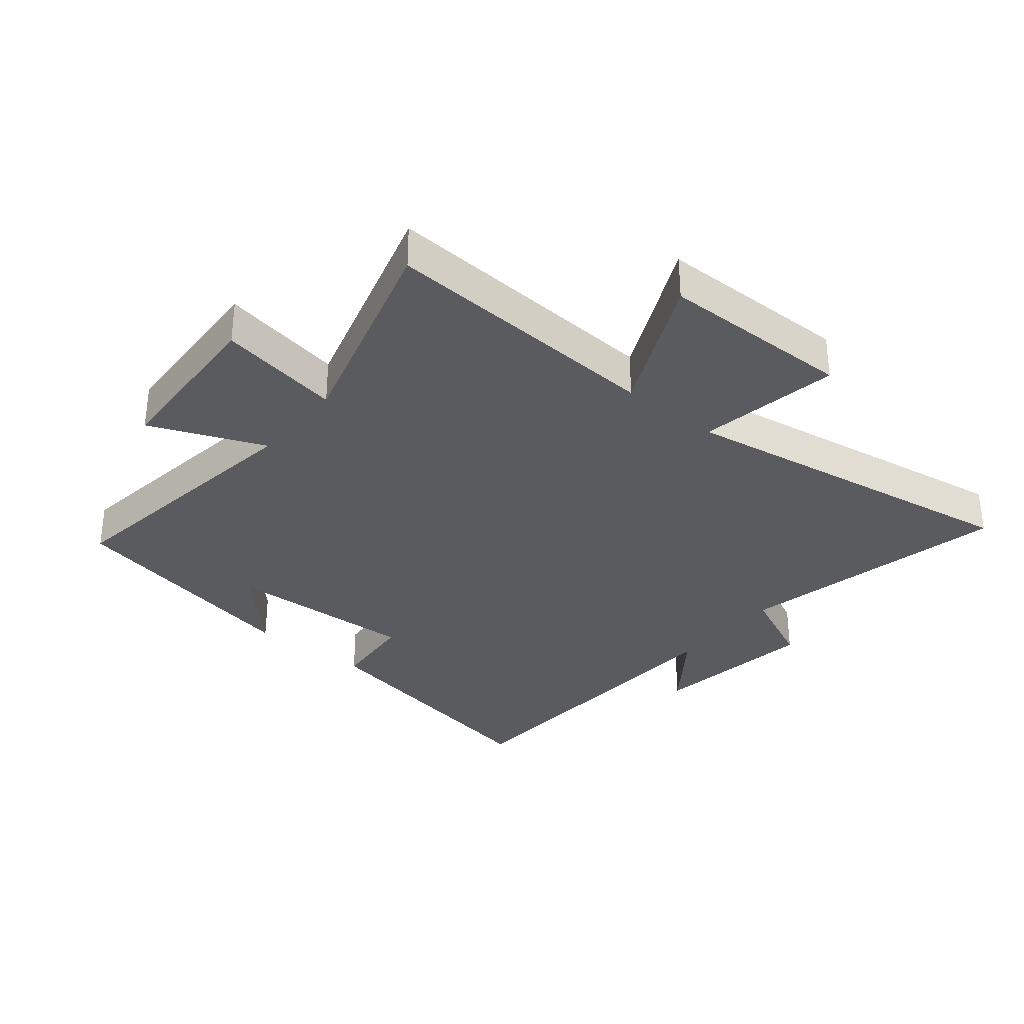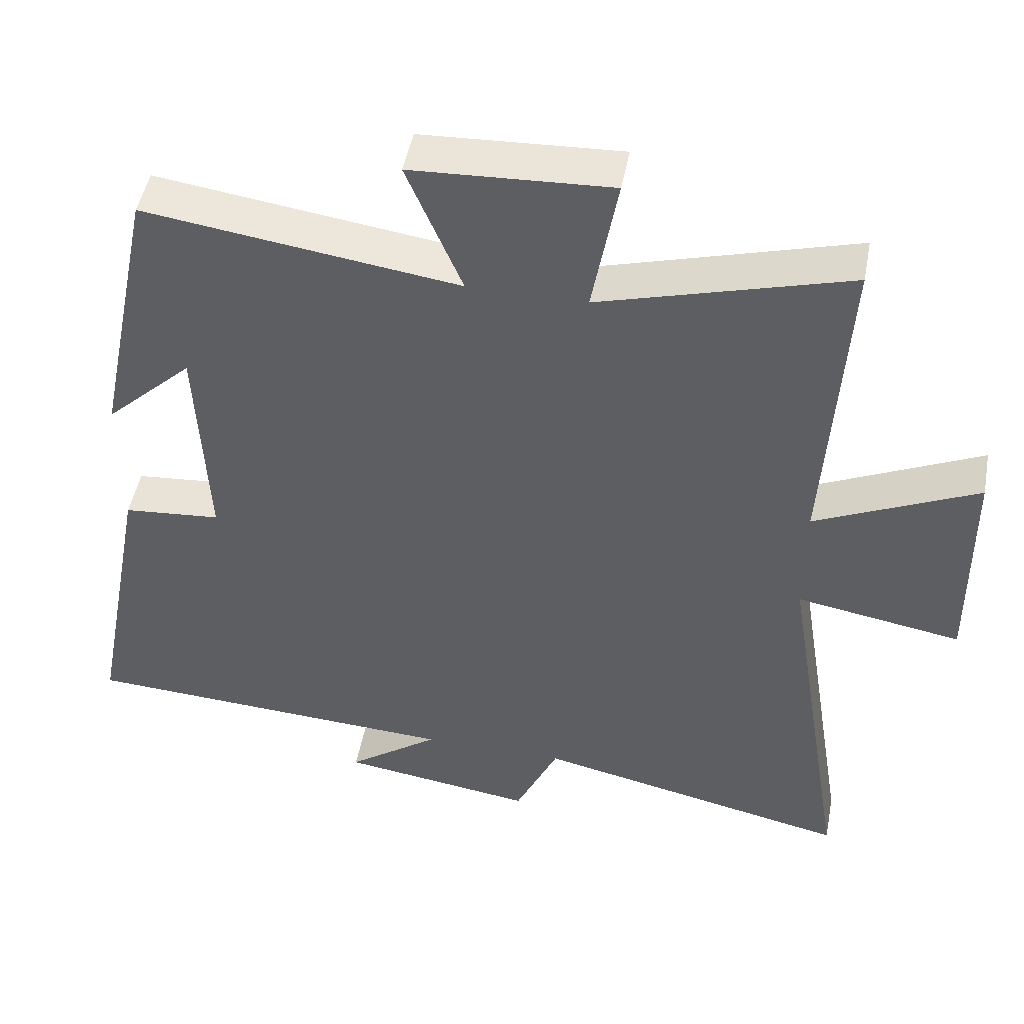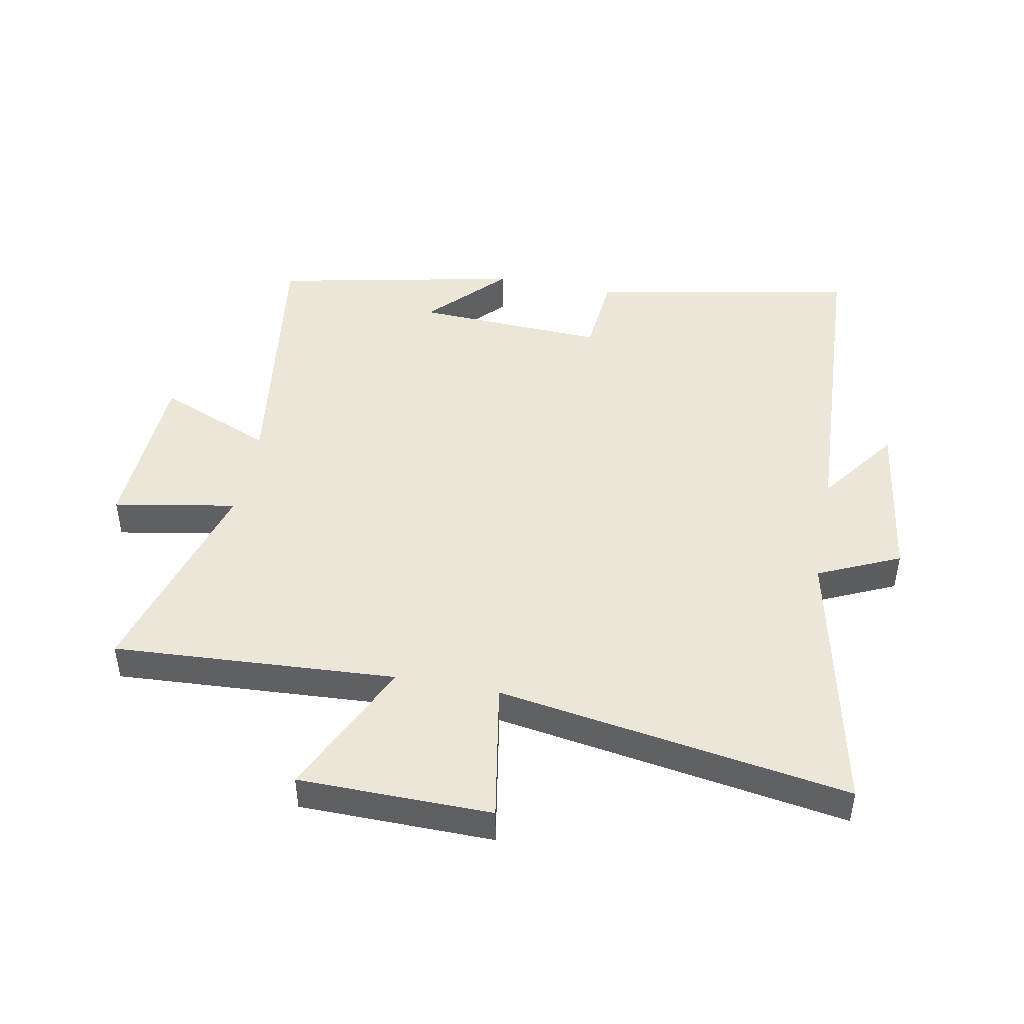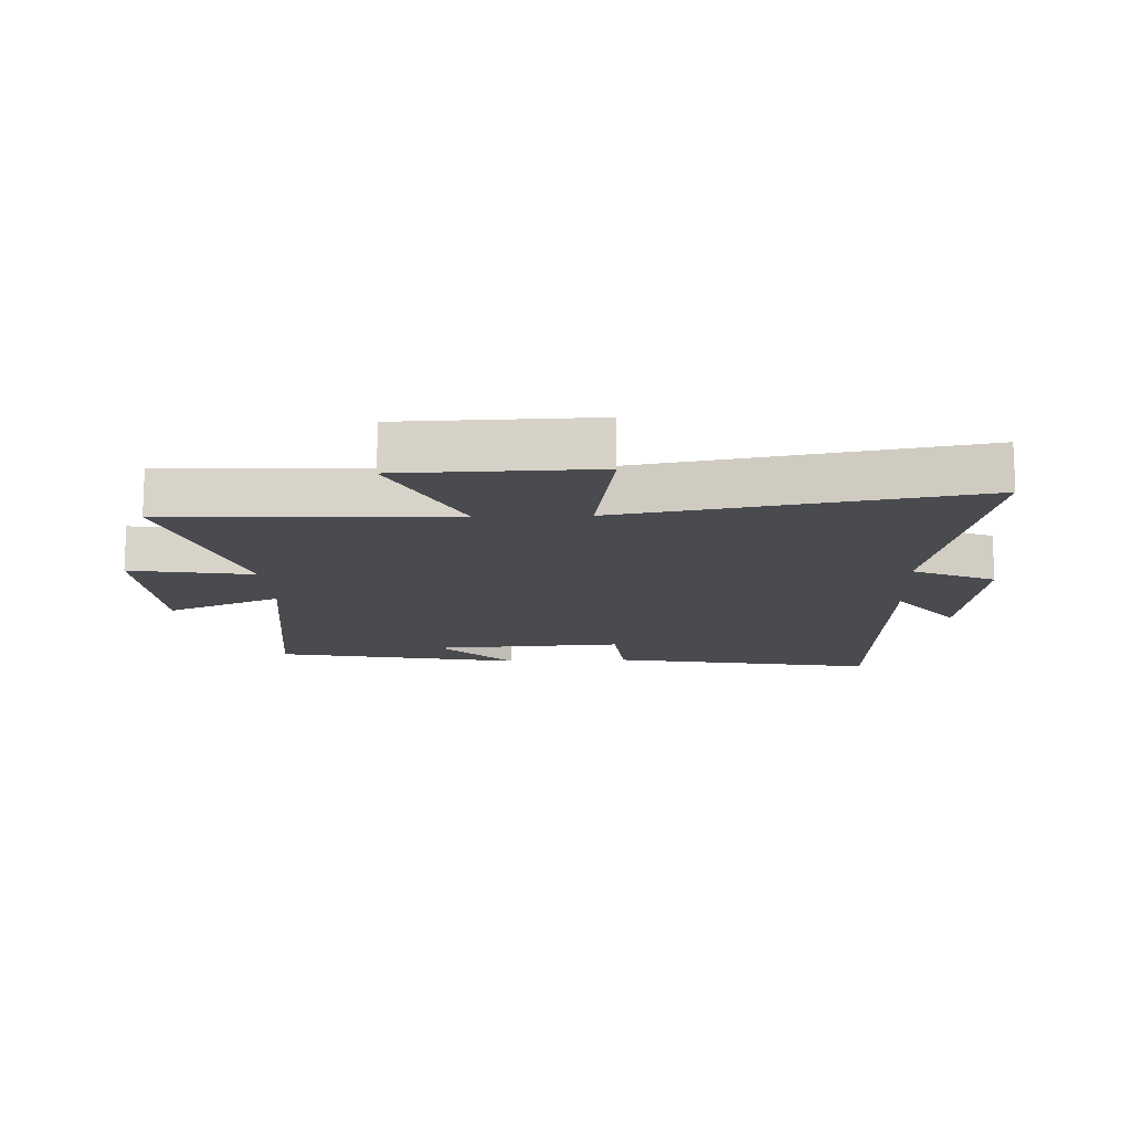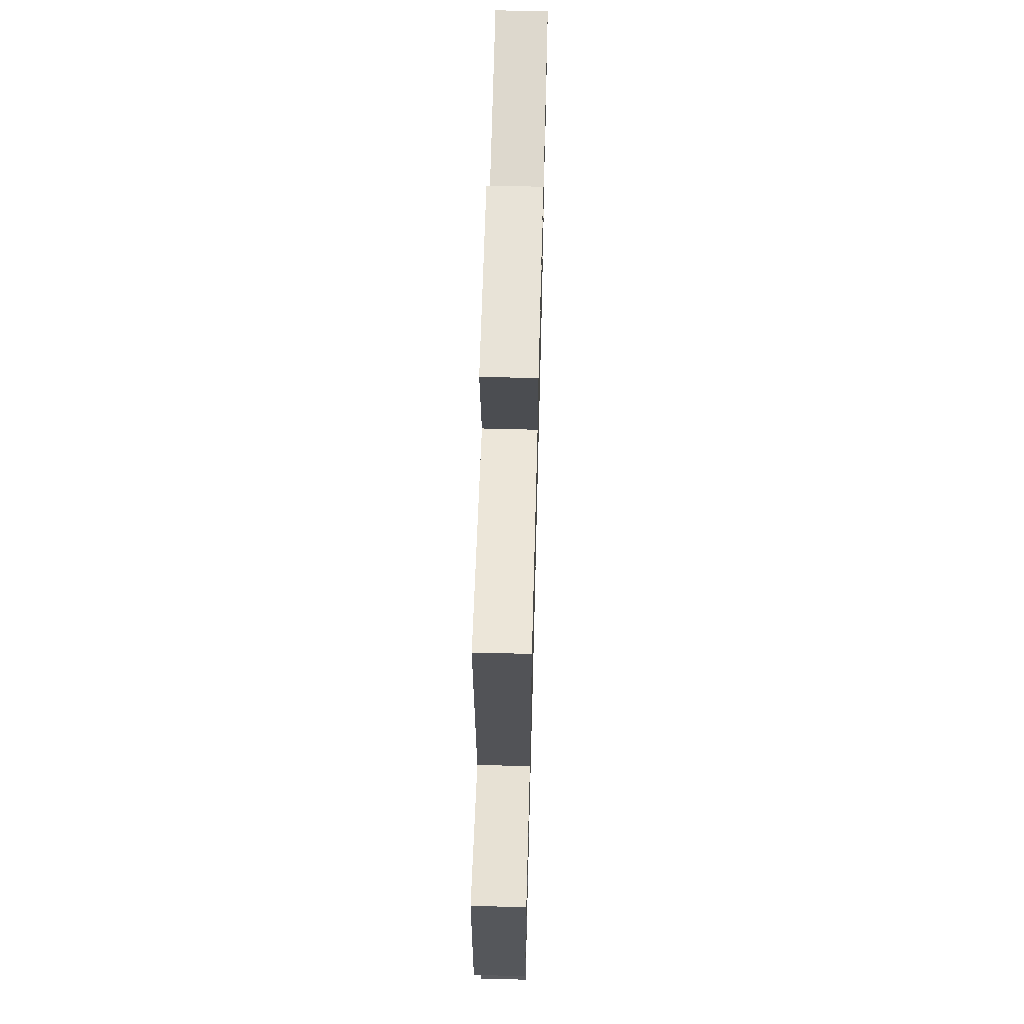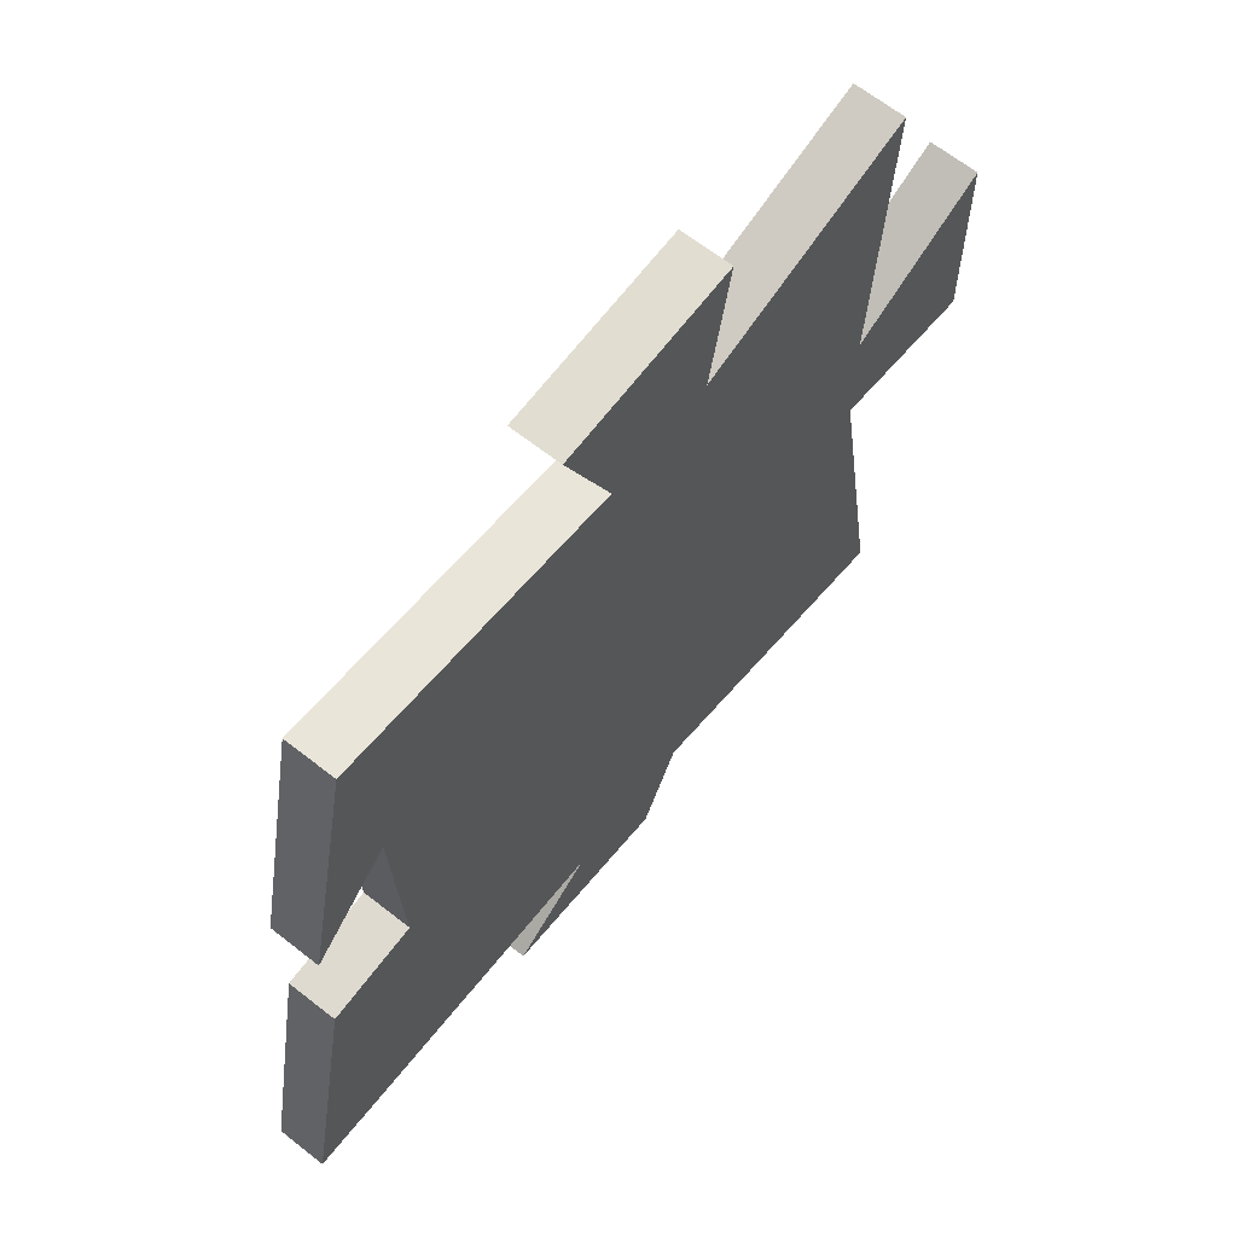
<metadata>
{"format":"obj","ext":"obj","renderer":"f3d","projection":"perspective","resolution":1024,"background":"white","views":[{"elev":-32.9,"azim":50.7,"up":"+Y"},{"elev":48.2,"azim":10.7,"up":"+Z"},{"elev":46.1,"azim":100.8,"up":"+Y"},{"elev":-13.9,"azim":92.9,"up":"+Y"},{"elev":64.4,"azim":91.5,"up":"+Z"},{"elev":65.9,"azim":-51.8,"up":"+Z"}]}
</metadata>
<code>
v 0.592 0.07 -0.595
v 0.151 0.07 -0.5
v 0.091 0.07 -0.632
v -0.179 0.07 -0.594
v -0.051 0.07 -0.5
v -0.581 0.07 -0.472
v -0.5 0.07 -0.043
v -0.364 0.07 -0.031
v -0.378 0.07 0.277
v -0.5 0.07 0.161
v -0.418 0.07 0.56
v 0.018 0.07 0.5
v -0.059 0.07 0.685
v 0.217 0.07 0.699
v 0.182 0.07 0.5
v 0.527 0.07 0.599
v 0.5 0.07 0.141
v 0.725 0.07 0.246
v 0.729 0.07 -0.066
v 0.5 0.07 -0.027
v 0.592 0 -0.595
v 0.151 0 -0.5
v 0.091 0 -0.632
v -0.179 0 -0.594
v -0.051 0 -0.5
v -0.581 0 -0.472
v -0.5 0 -0.043
v -0.364 0 -0.031
v -0.378 0 0.277
v -0.5 0 0.161
v -0.418 0 0.56
v 0.018 0 0.5
v -0.059 0 0.685
v 0.217 0 0.699
v 0.182 0 0.5
v 0.527 0 0.599
v 0.5 0 0.141
v 0.725 0 0.246
v 0.729 0 -0.066
v 0.5 0 -0.027
f 17 18 19 20
f 15 16 17
f 15 17 20
f 12 13 14 15
f 12 15 20 1
f 9 10 11
f 9 11 12 1
f 5 6 7 8
f 5 8 9
f 2 3 4 5
f 2 5 9
f 1 2 9
f 40 39 38 37
f 37 36 35
f 40 37 35
f 35 34 33 32
f 21 40 35 32
f 31 30 29
f 21 32 31 29
f 28 27 26 25
f 29 28 25
f 25 24 23 22
f 29 25 22
f 29 22 21
f 1 21 22 2
f 2 22 23 3
f 3 23 24 4
f 4 24 25 5
f 5 25 26 6
f 6 26 27 7
f 7 27 28 8
f 8 28 29 9
f 9 29 30 10
f 10 30 31 11
f 11 31 32 12
f 12 32 33 13
f 13 33 34 14
f 14 34 35 15
f 15 35 36 16
f 16 36 37 17
f 17 37 38 18
f 18 38 39 19
f 19 39 40 20
f 20 40 21 1

</code>
